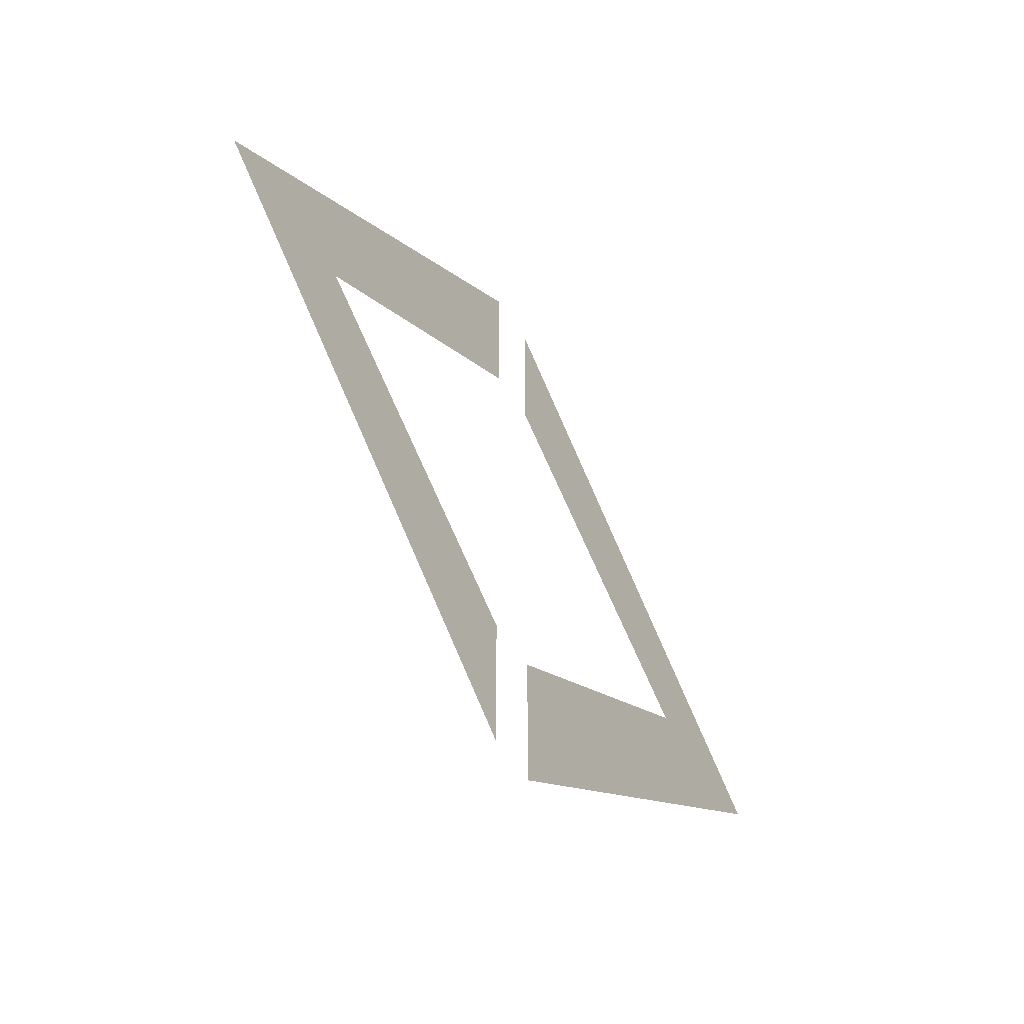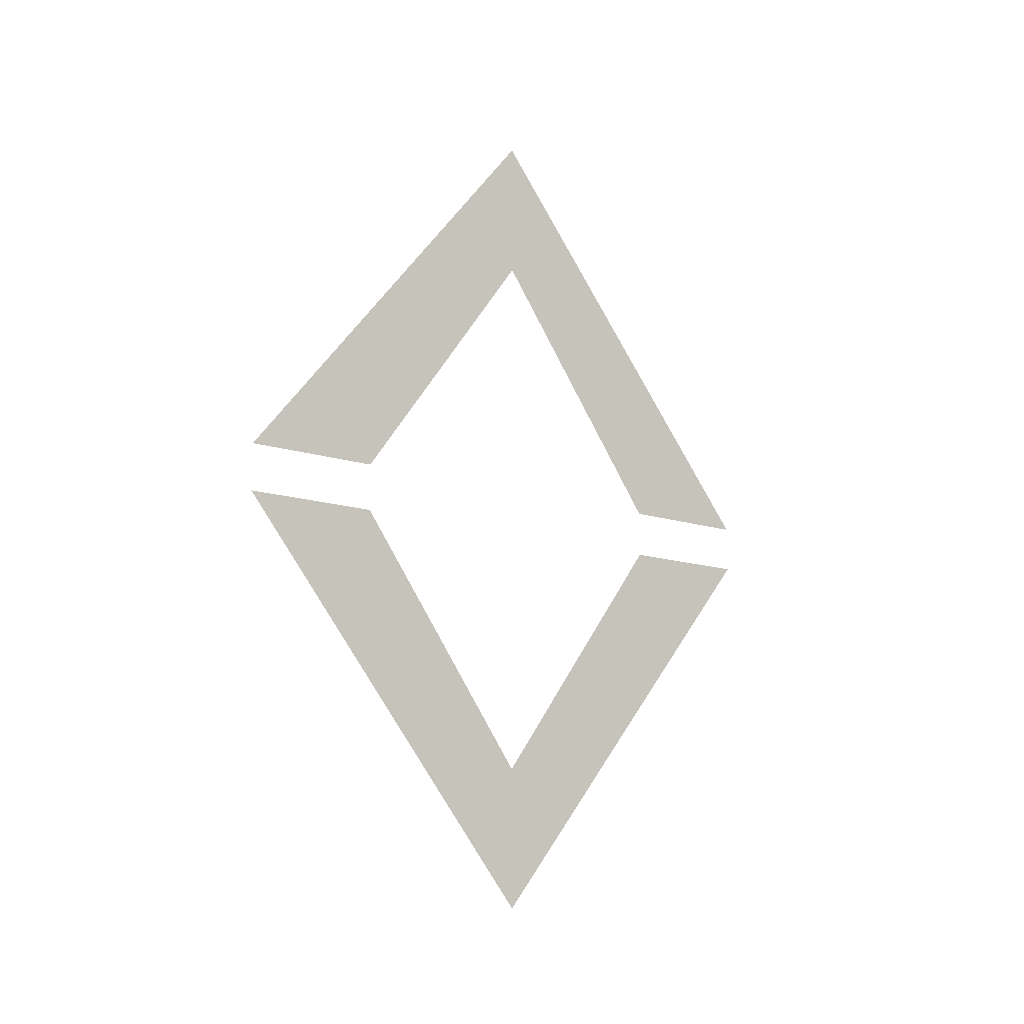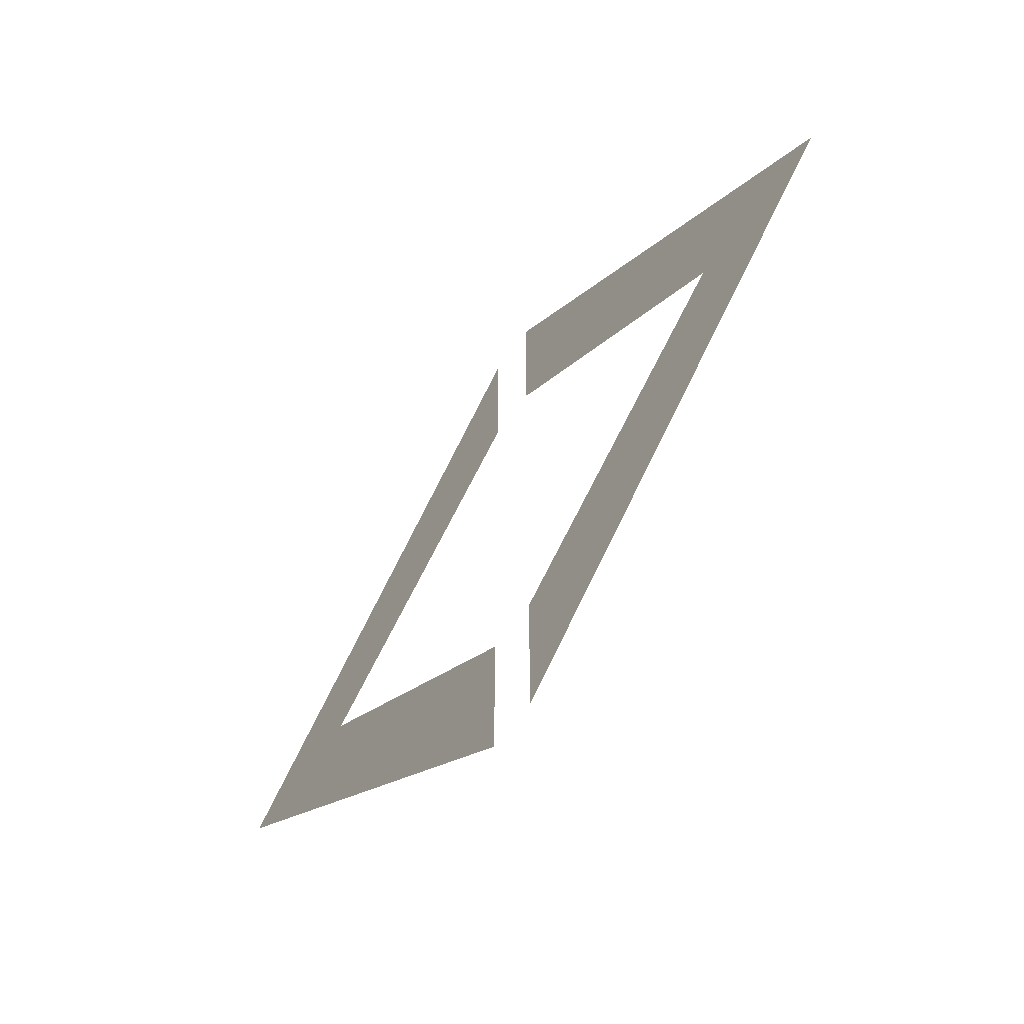
<metadata>
{"format":"obj","ext":"obj","renderer":"f3d","projection":"perspective","resolution":1024,"background":"white","views":[{"elev":-54.1,"azim":31.2,"up":"+Y"},{"elev":-13.0,"azim":52.2,"up":"+Z"},{"elev":-60.1,"azim":145.3,"up":"+Y"}]}
</metadata>
<code>
g Number_Open
v -0 0.000972 -7.2e-05
v -0 0.000555 -7.2e-05
v -0 -1e-06 -0.000834
v -0 0 -0.001266
v -0 -0.000972 -7.2e-05
v -0 -0.000554 -7.2e-05
v -0 -0.000972 7.2e-05
v -0 -0.000555 7.2e-05
v -0 1e-06 0.000834
v -0 -0 0.001266
v -0 0.000972 7.2e-05
v -0 0.000555 7.2e-05
f -10 -11 -12
f -9 -10 -12
f -9 -8 -10
f -8 -7 -10
f -4 -5 -6
f -3 -4 -6
f -3 -2 -4
f -2 -1 -4

</code>
